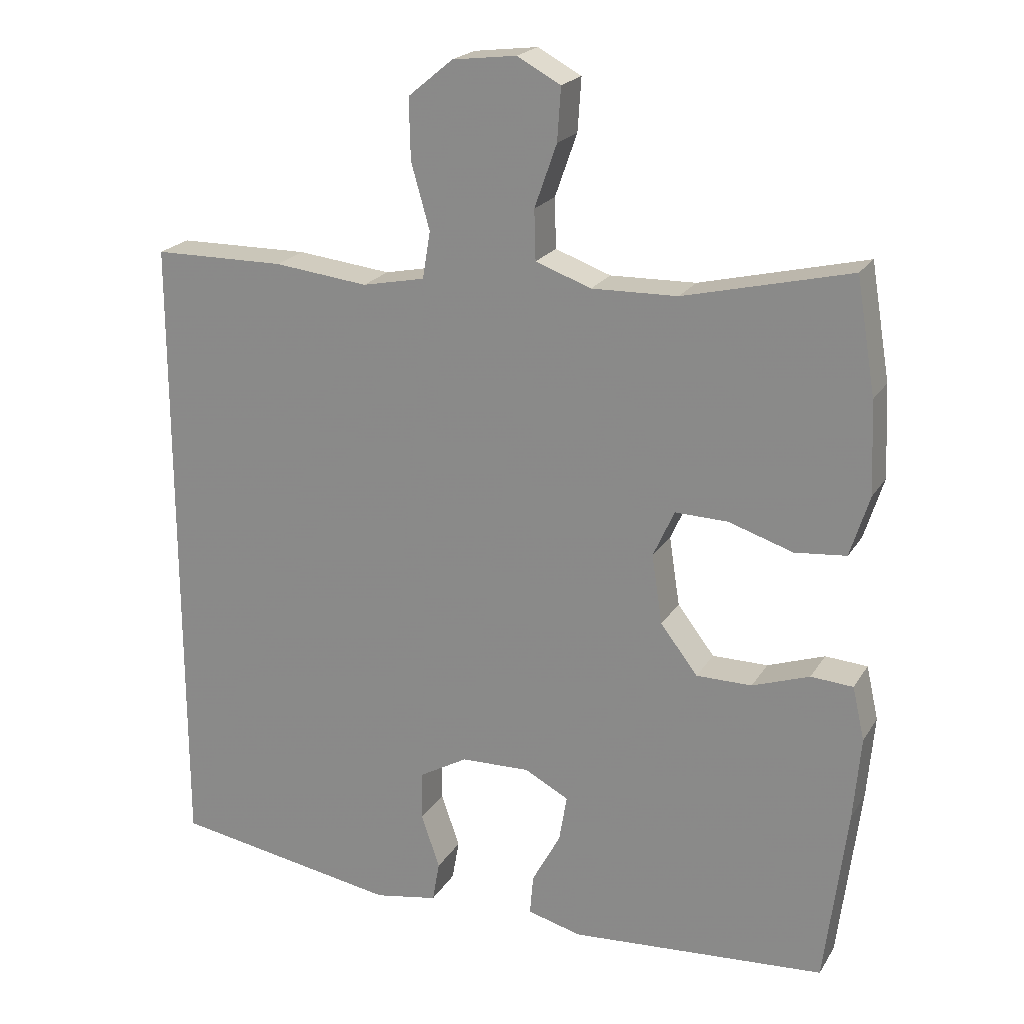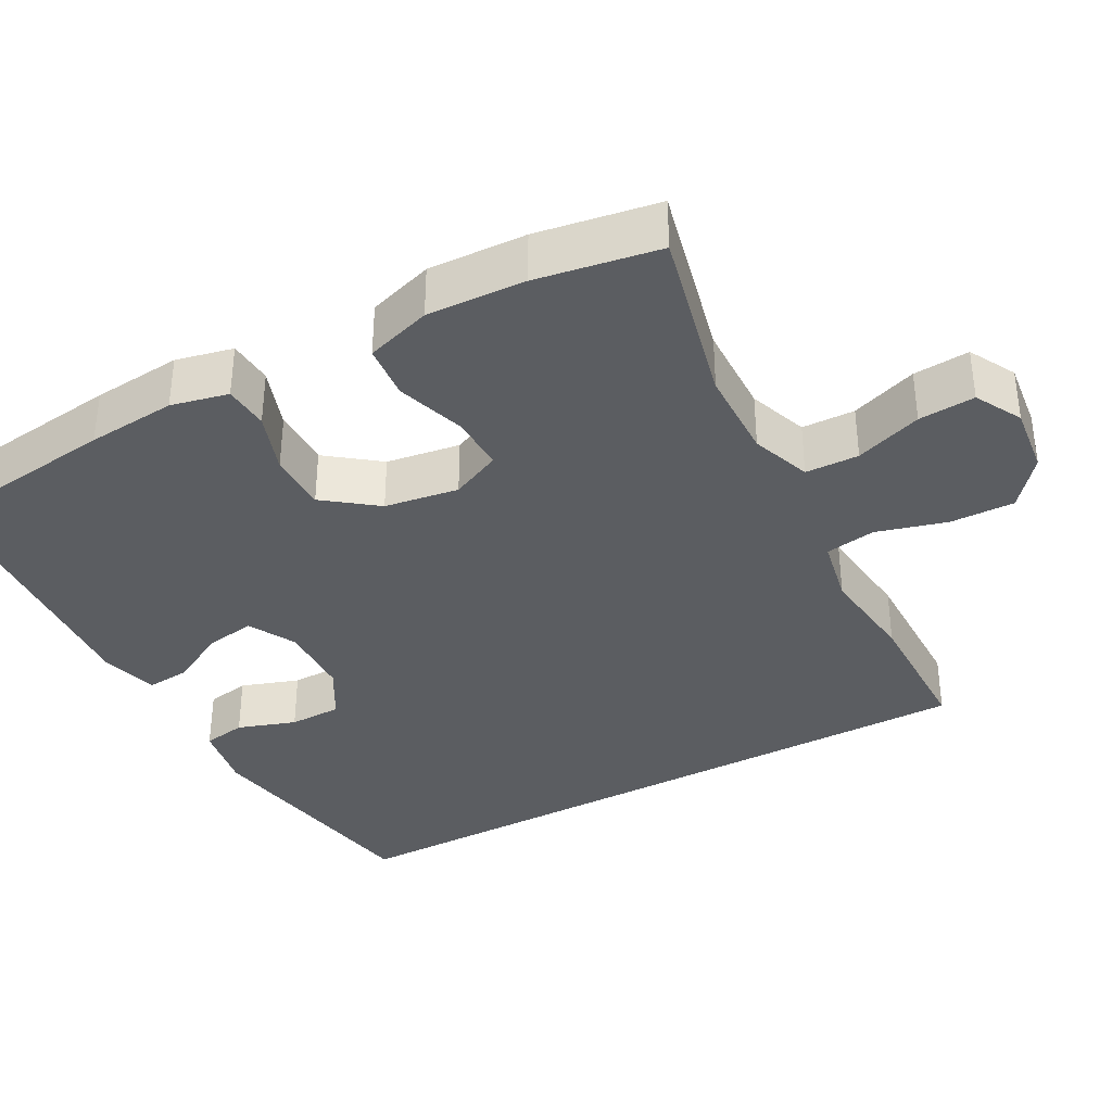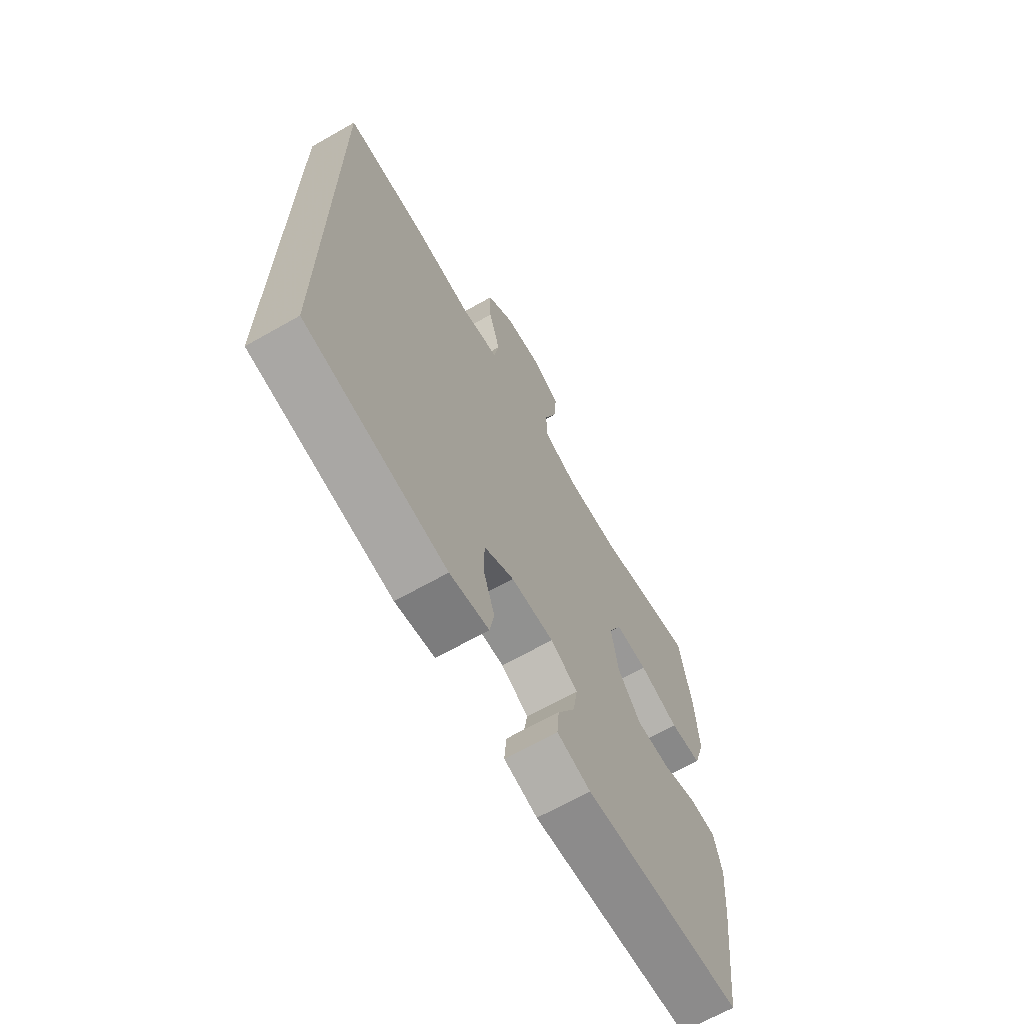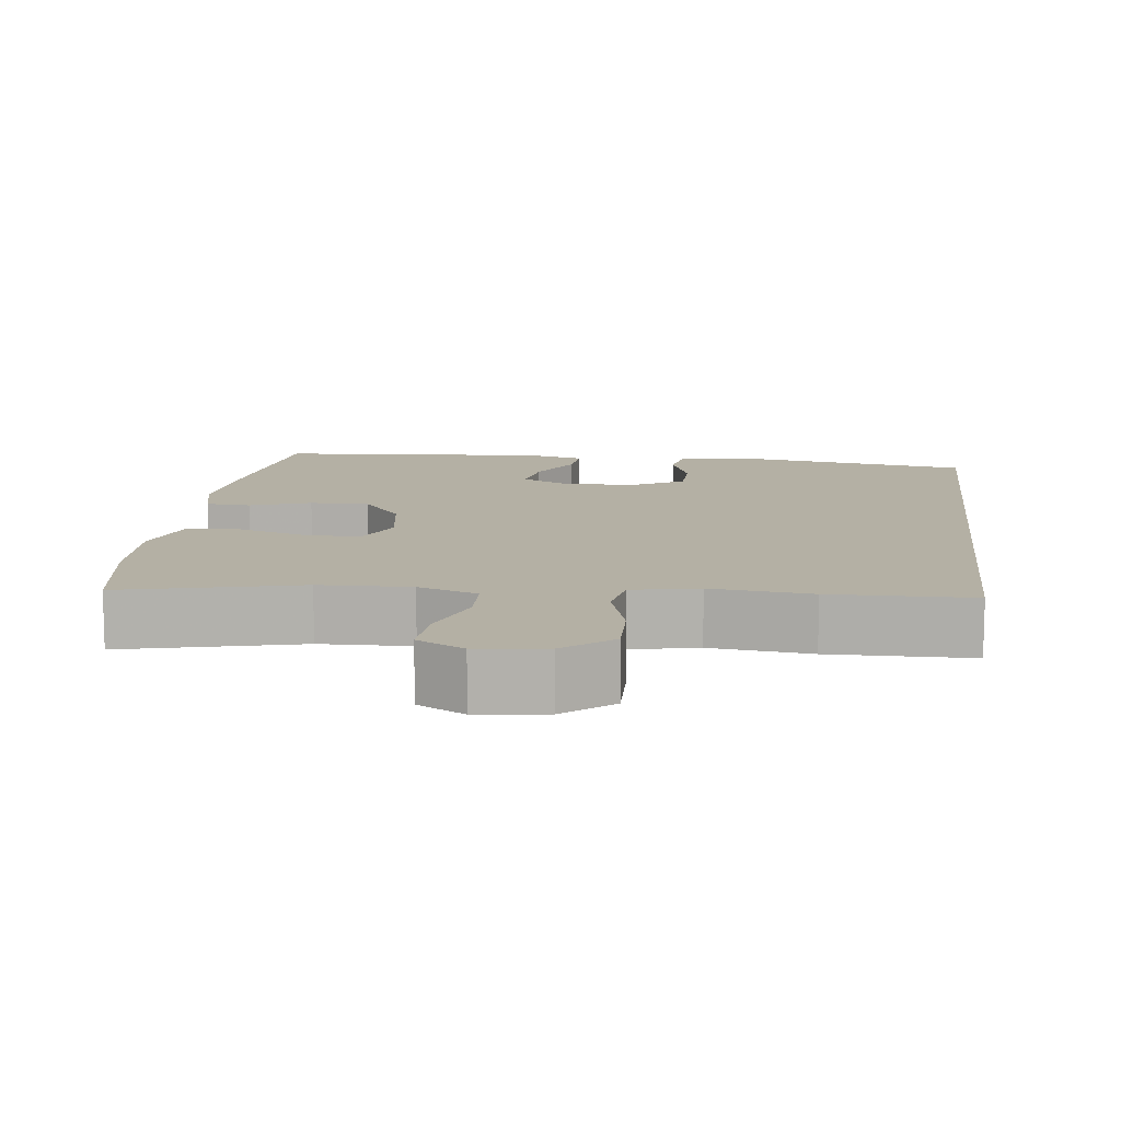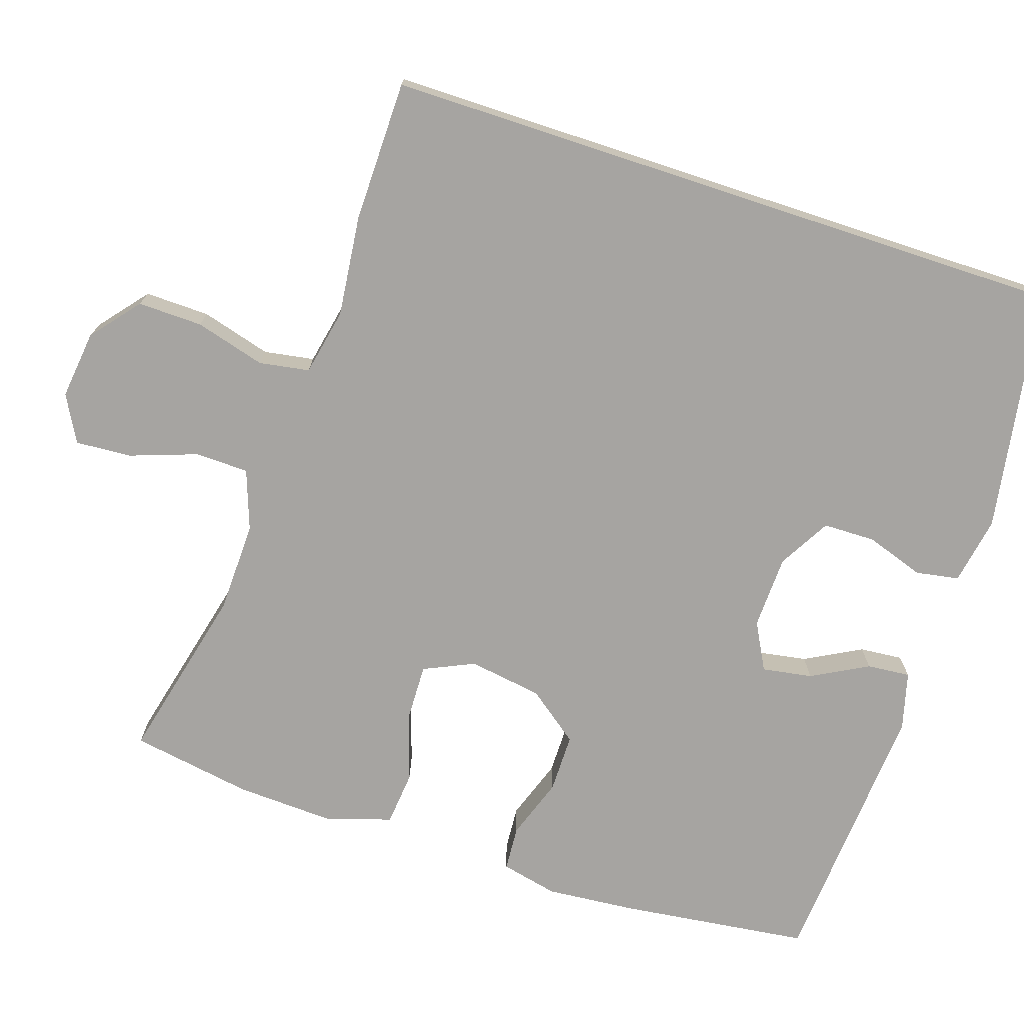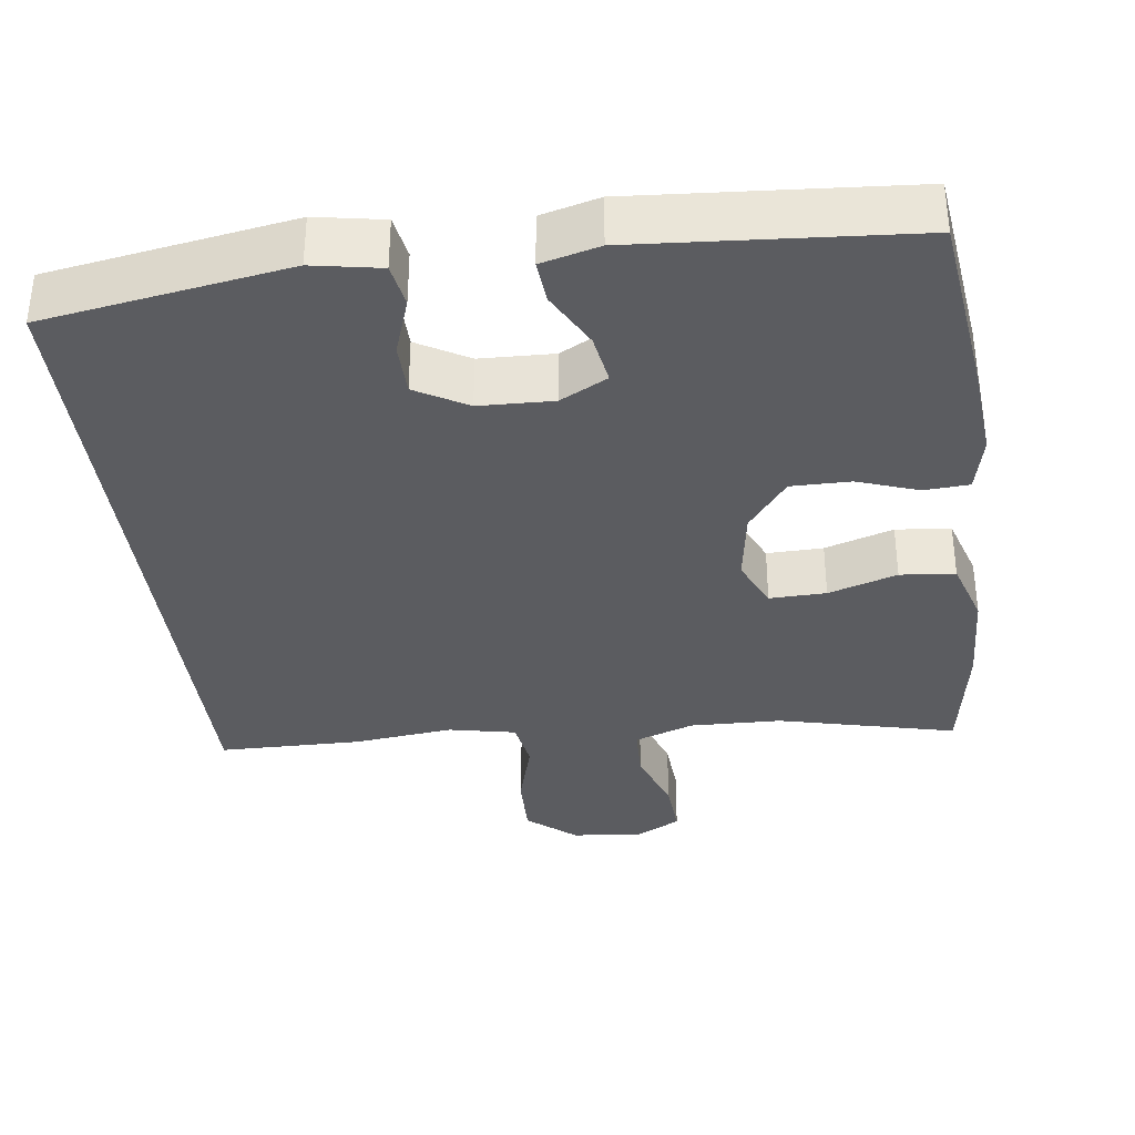
<metadata>
{"format":"obj","ext":"obj","renderer":"f3d","projection":"perspective","resolution":1024,"background":"white","views":[{"elev":21.1,"azim":-156.7,"up":"+Z"},{"elev":-36.2,"azim":-61.4,"up":"+Y"},{"elev":-67.4,"azim":119.6,"up":"+Z"},{"elev":11.5,"azim":6.8,"up":"+Y"},{"elev":-73.5,"azim":71.8,"up":"+Y"},{"elev":-35.3,"azim":-172.7,"up":"+Y"}]}
</metadata>
<code>
v 0.5 0.07 -0.483
v 0.181 0.07 -0.536
v 0.092 0.07 -0.52
v 0.082 0.07 -0.463
v 0.108 0.07 -0.387
v 0.107 0.07 -0.318
v 0.039 0.07 -0.279
v -0.058 0.07 -0.276
v -0.12 0.07 -0.309
v -0.109 0.07 -0.375
v -0.069 0.07 -0.449
v -0.064 0.07 -0.506
v -0.14 0.07 -0.526
v -0.5 0.07 -0.5
v -0.531 0.07 -0.25
v -0.541 0.07 -0.133
v -0.524 0.07 -0.058
v -0.465 0.07 -0.054
v -0.385 0.07 -0.082
v -0.307 0.07 -0.082
v -0.255 0.07 -0.014
v -0.24 0.07 0.083
v -0.27 0.07 0.149
v -0.344 0.07 0.147
v -0.434 0.07 0.118
v -0.506 0.07 0.125
v -0.533 0.07 0.211
v -0.527 0.07 0.34
v -0.5 0.07 0.5
v -0.267 0.07 0.444
v -0.147 0.07 0.441
v -0.069 0.07 0.469
v -0.067 0.07 0.539
v -0.098 0.07 0.627
v -0.103 0.07 0.701
v -0.042 0.07 0.734
v 0.048 0.07 0.723
v 0.111 0.07 0.671
v 0.109 0.07 0.586
v 0.083 0.07 0.494
v 0.094 0.07 0.428
v 0.182 0.07 0.41
v 0.314 0.07 0.425
v 0.5 0.07 0.423
v 0.5 0 -0.483
v 0.181 0 -0.536
v 0.092 0 -0.52
v 0.082 0 -0.463
v 0.108 0 -0.387
v 0.107 0 -0.318
v 0.039 0 -0.279
v -0.058 0 -0.276
v -0.12 0 -0.309
v -0.109 0 -0.375
v -0.069 0 -0.449
v -0.064 0 -0.506
v -0.14 0 -0.526
v -0.5 0 -0.5
v -0.531 0 -0.25
v -0.541 0 -0.133
v -0.524 0 -0.058
v -0.465 0 -0.054
v -0.385 0 -0.082
v -0.307 0 -0.082
v -0.255 0 -0.014
v -0.24 0 0.083
v -0.27 0 0.149
v -0.344 0 0.147
v -0.434 0 0.118
v -0.506 0 0.125
v -0.533 0 0.211
v -0.527 0 0.34
v -0.5 0 0.5
v -0.267 0 0.444
v -0.147 0 0.441
v -0.069 0 0.469
v -0.067 0 0.539
v -0.098 0 0.627
v -0.103 0 0.701
v -0.042 0 0.734
v 0.048 0 0.723
v 0.111 0 0.671
v 0.109 0 0.586
v 0.083 0 0.494
v 0.094 0 0.428
v 0.182 0 0.41
v 0.314 0 0.425
v 0.5 0 0.423
f 42 43 44 1
f 41 42 1 2
f 40 41 2
f 37 38 39 40
f 33 34 35 36
f 32 33 36 37
f 27 28 29 30
f 27 30 31
f 24 25 26 27
f 23 24 27 31
f 22 23 31 32
f 16 17 18 19
f 16 19 20
f 15 16 20
f 14 15 20
f 13 14 20 21
f 10 11 12 13
f 9 10 13 21
f 2 3 4 5
f 2 5 6
f 40 2 6
f 37 40 6 7
f 32 37 7 8
f 21 22 32
f 8 9 21 32
f 45 88 87 86
f 46 45 86 85
f 46 85 84
f 84 83 82 81
f 80 79 78 77
f 81 80 77 76
f 74 73 72 71
f 75 74 71
f 71 70 69 68
f 75 71 68 67
f 76 75 67 66
f 63 62 61 60
f 64 63 60
f 64 60 59
f 64 59 58
f 65 64 58 57
f 57 56 55 54
f 65 57 54 53
f 49 48 47 46
f 50 49 46
f 50 46 84
f 51 50 84 81
f 52 51 81 76
f 76 66 65
f 76 65 53 52
f 1 45 46 2
f 2 46 47 3
f 3 47 48 4
f 4 48 49 5
f 5 49 50 6
f 6 50 51 7
f 7 51 52 8
f 8 52 53 9
f 9 53 54 10
f 10 54 55 11
f 11 55 56 12
f 12 56 57 13
f 13 57 58 14
f 14 58 59 15
f 15 59 60 16
f 16 60 61 17
f 17 61 62 18
f 18 62 63 19
f 19 63 64 20
f 20 64 65 21
f 21 65 66 22
f 22 66 67 23
f 23 67 68 24
f 24 68 69 25
f 25 69 70 26
f 26 70 71 27
f 27 71 72 28
f 28 72 73 29
f 29 73 74 30
f 30 74 75 31
f 31 75 76 32
f 32 76 77 33
f 33 77 78 34
f 34 78 79 35
f 35 79 80 36
f 36 80 81 37
f 37 81 82 38
f 38 82 83 39
f 39 83 84 40
f 40 84 85 41
f 41 85 86 42
f 42 86 87 43
f 43 87 88 44
f 44 88 45 1

</code>
